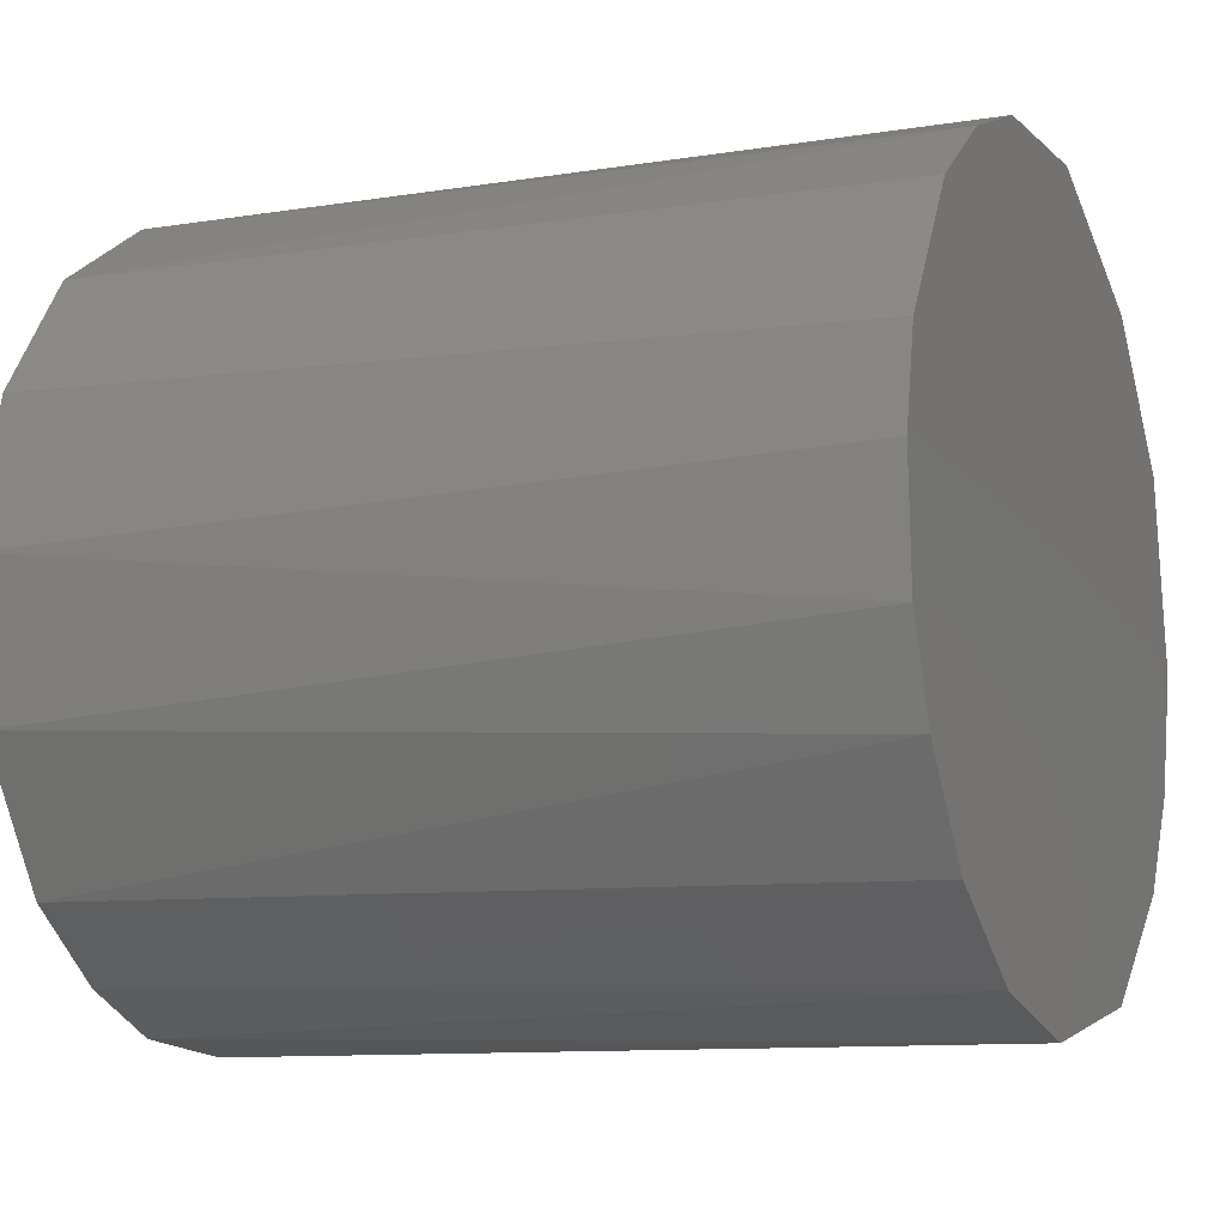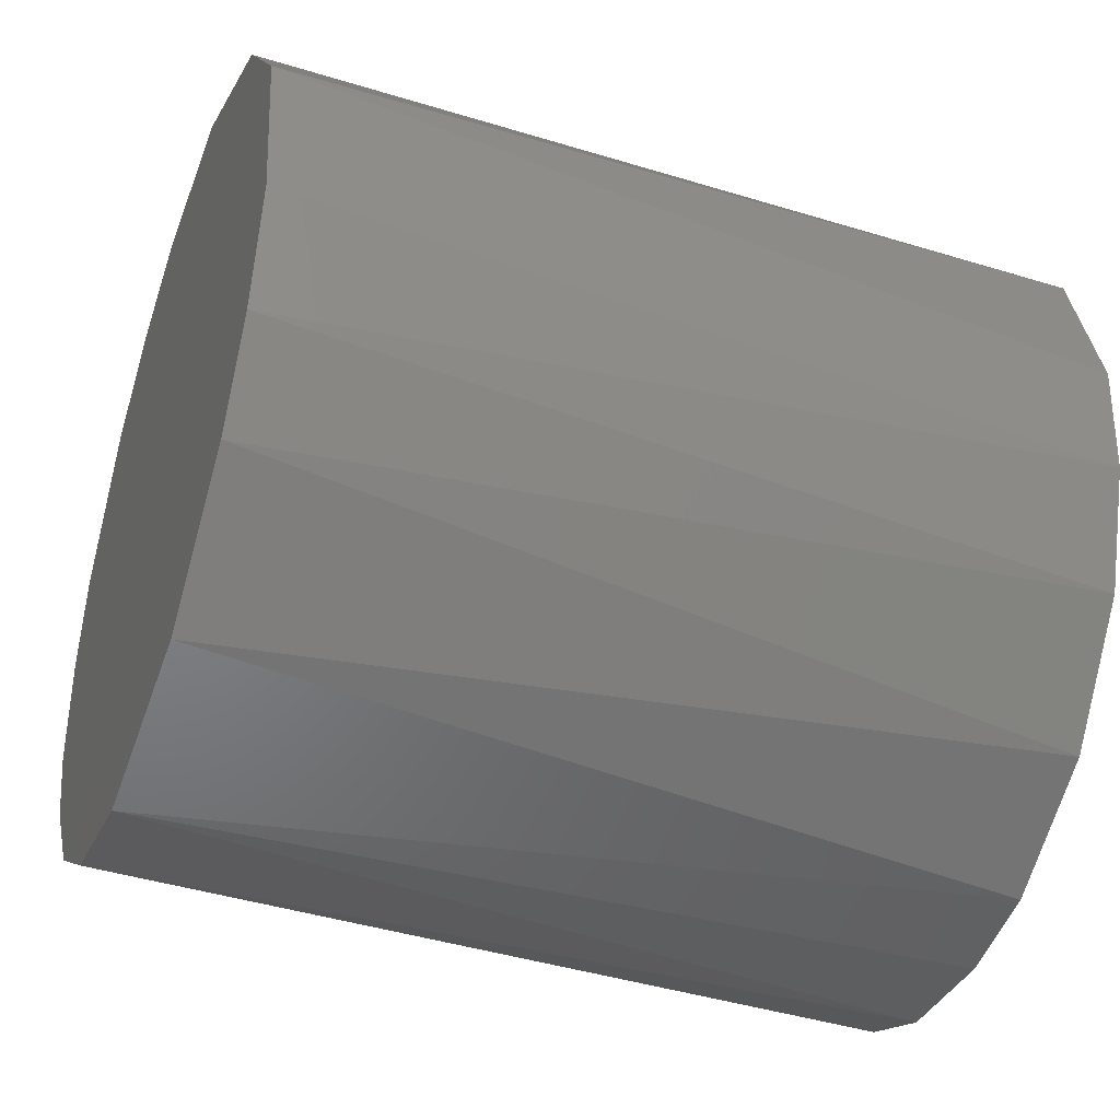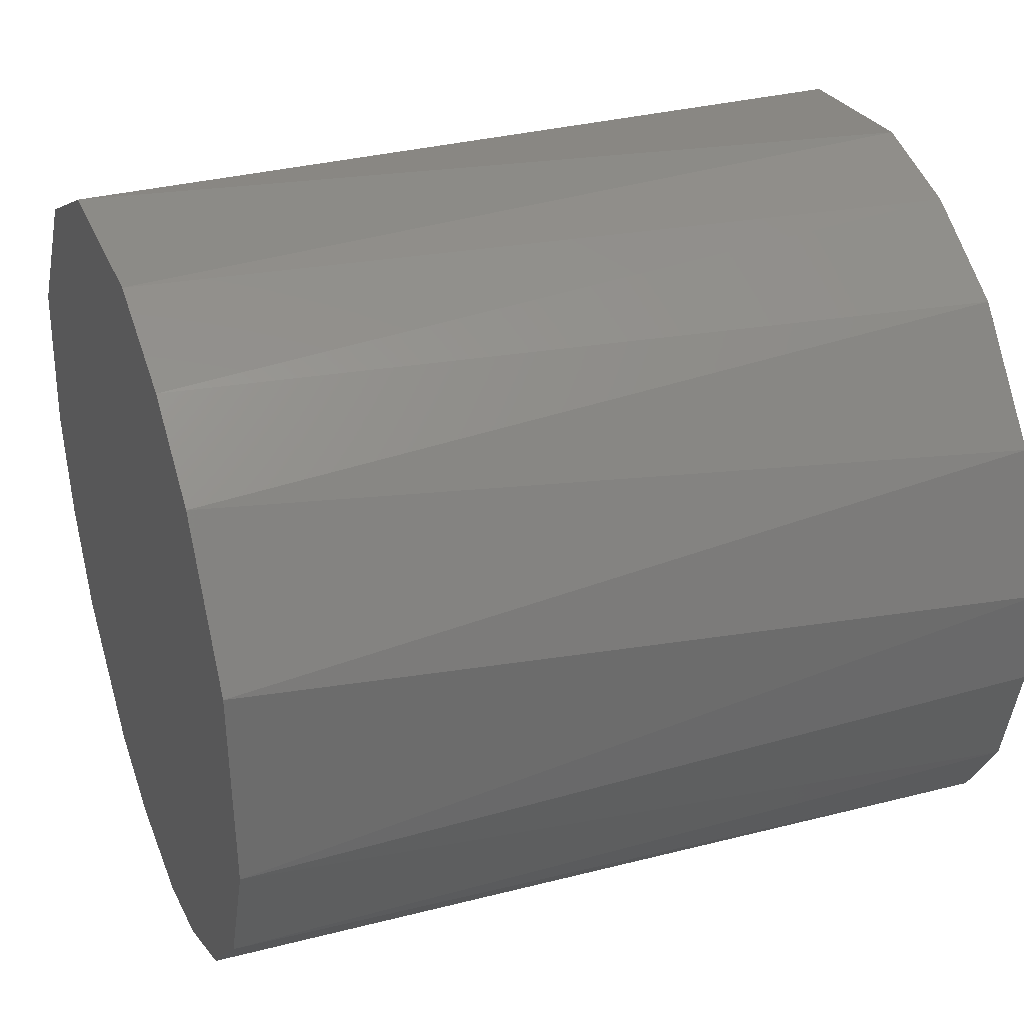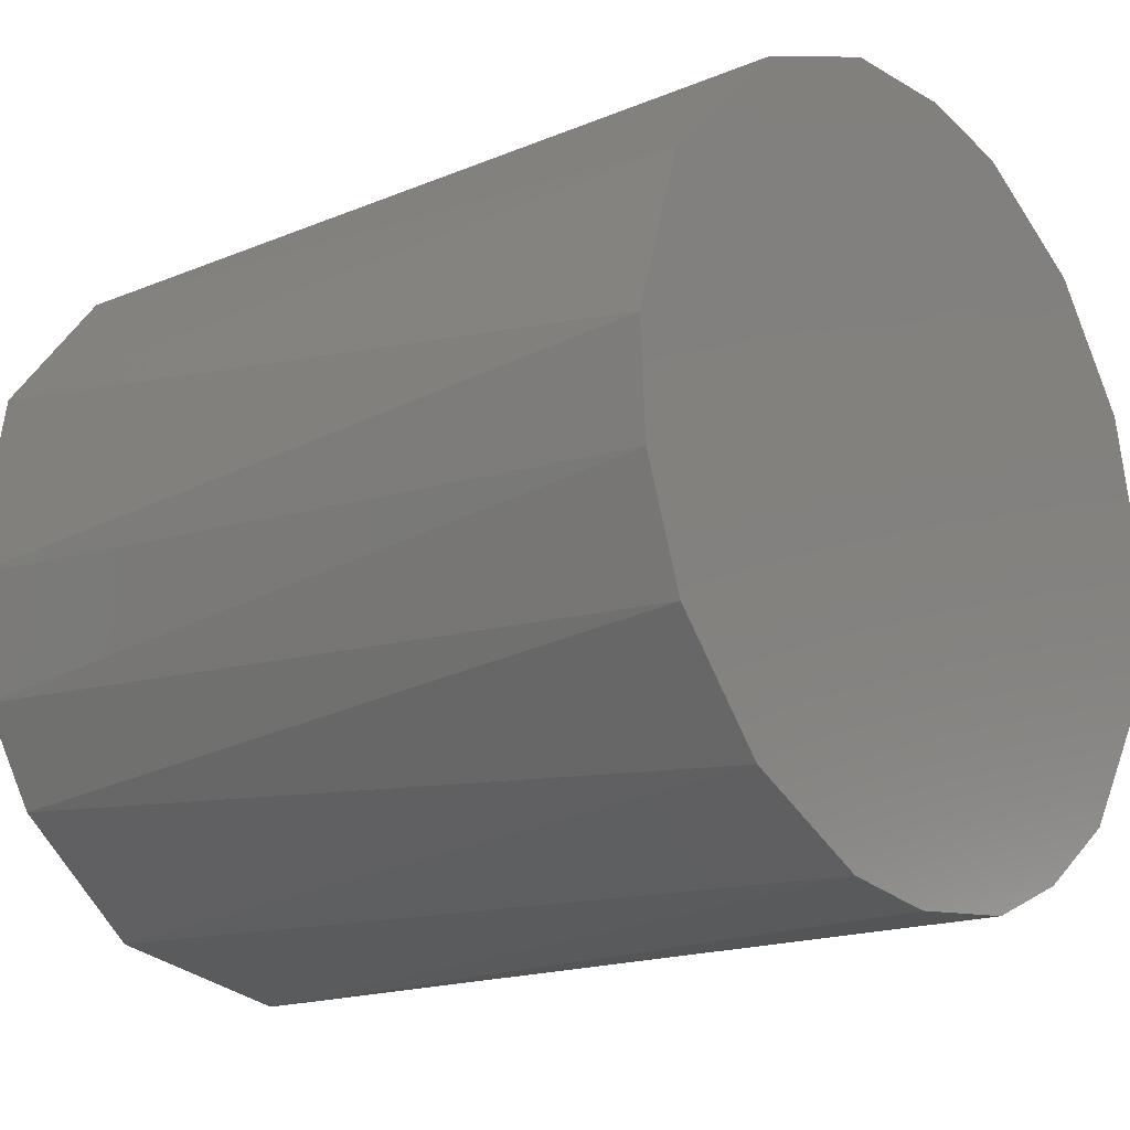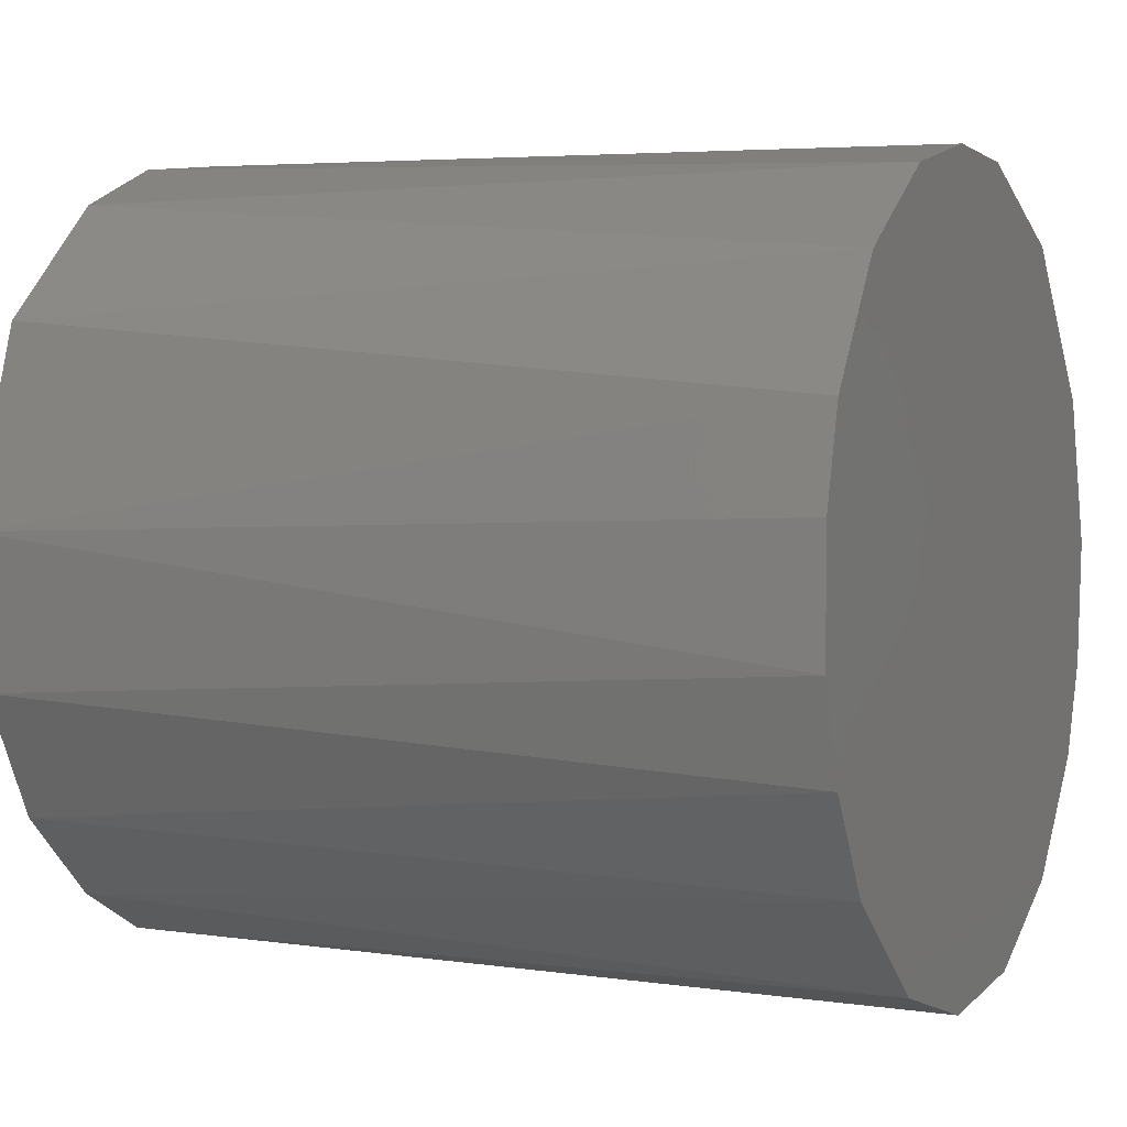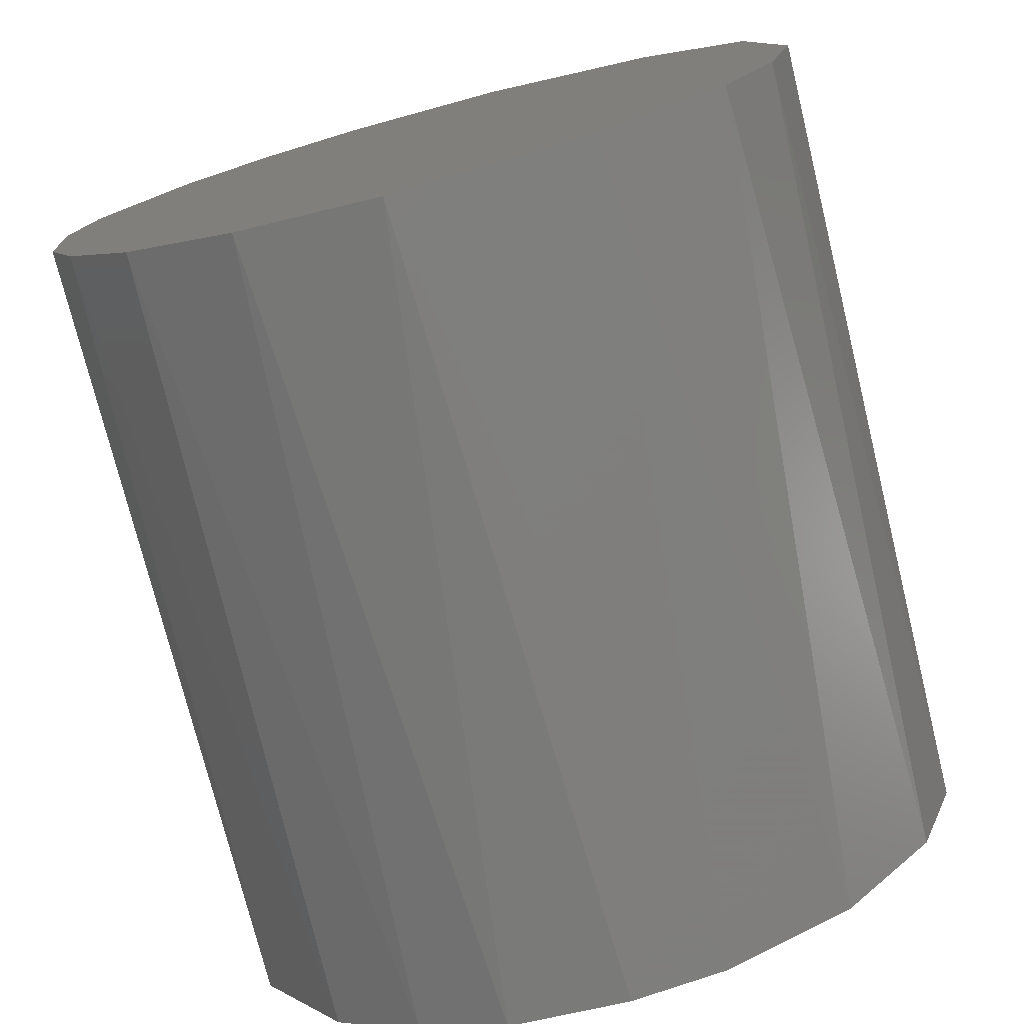
<metadata>
{"format":"stl","ext":"stl","renderer":"f3d","projection":"perspective","resolution":1024,"background":"white","views":[{"elev":-10.4,"azim":-153.1,"up":"+Y"},{"elev":-40.2,"azim":-16.8,"up":"+Y"},{"elev":43.2,"azim":-19.8,"up":"+Z"},{"elev":-17.2,"azim":43.6,"up":"+Y"},{"elev":-5.2,"azim":24.7,"up":"+Z"},{"elev":-75.8,"azim":-71.9,"up":"+Y"}]}
</metadata>
<code>
# stl→obj: 35 verts, 66 faces
v -0.01561 44.66 39.21
v 0.02051 44.66 39.2
v -0.01568 44.67 39.21
v 0.0204 44.67 39.2
v -0.01592 44.67 39.2
v 0.02009 44.67 39.2
v -0.01634 44.68 39.19
v 0.01977 44.68 39.19
v 0.01948 44.68 39.18
v -0.01673 44.68 39.19
v 0.01926 44.67 39.18
v -0.01697 44.67 39.18
v 0.01897 44.67 39.17
v -0.01717 44.67 39.18
v 0.01878 44.67 39.17
v -0.01737 44.66 39.17
v 0.0187 44.66 39.17
v -0.01741 44.66 39.17
v -0.0174 44.65 39.17
v 0.01876 44.65 39.17
v -0.01732 44.65 39.17
v 0.01895 44.65 39.17
v -0.01715 44.65 39.18
v 0.01916 44.64 39.18
v -0.01689 44.64 39.18
v 0.01937 44.64 39.18
v -0.01656 44.64 39.19
v 0.01965 44.64 39.19
v 0.01988 44.64 39.19
v -0.0161 44.64 39.2
v 0.02018 44.65 39.2
v -0.0158 44.65 39.2
v 0.0204 44.65 39.2
v -0.01568 44.65 39.21
v 0.0205 44.66 39.2
f 1 2 3
f 3 2 4
f 3 4 5
f 5 4 6
f 5 6 7
f 7 6 8
f 7 8 9
f 7 9 10
f 10 9 11
f 10 11 12
f 12 11 13
f 12 13 14
f 14 13 15
f 14 15 16
f 16 15 17
f 16 17 18
f 18 17 19
f 19 17 20
f 19 20 21
f 21 20 22
f 21 22 23
f 23 22 24
f 23 24 25
f 25 24 26
f 25 26 27
f 27 26 28
f 27 28 29
f 27 29 30
f 30 29 31
f 30 31 32
f 32 31 33
f 32 33 34
f 34 33 35
f 34 35 1
f 1 35 2
f 4 2 28
f 28 2 35
f 6 4 28
f 28 8 6
f 28 11 9
f 28 9 8
f 15 13 28
f 28 13 11
f 28 17 15
f 22 20 28
f 28 20 17
f 26 24 28
f 28 24 22
f 28 31 29
f 35 33 28
f 28 33 31
f 34 1 18
f 18 1 3
f 30 32 18
f 18 32 34
f 27 30 18
f 18 25 27
f 21 23 18
f 18 23 25
f 18 19 21
f 14 16 18
f 10 12 18
f 18 12 14
f 18 7 10
f 18 5 7
f 18 3 5

</code>
